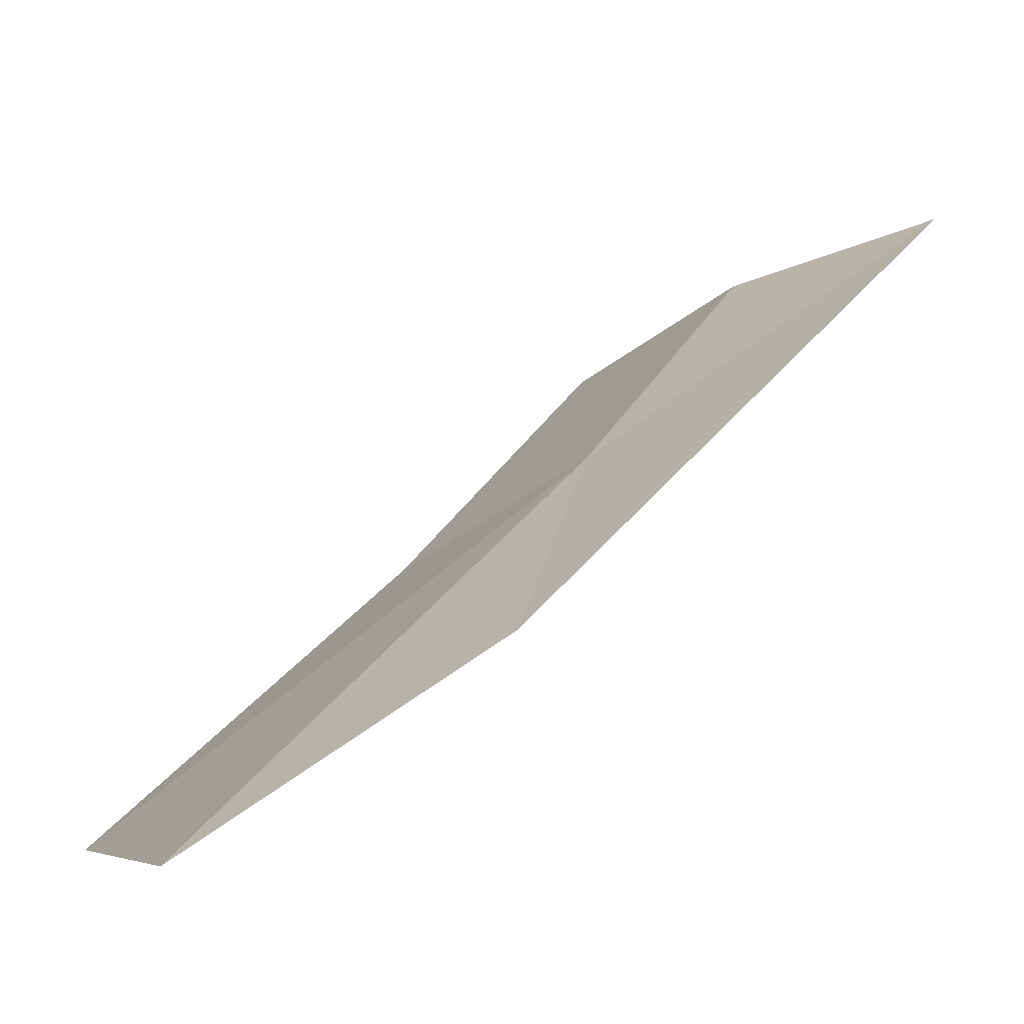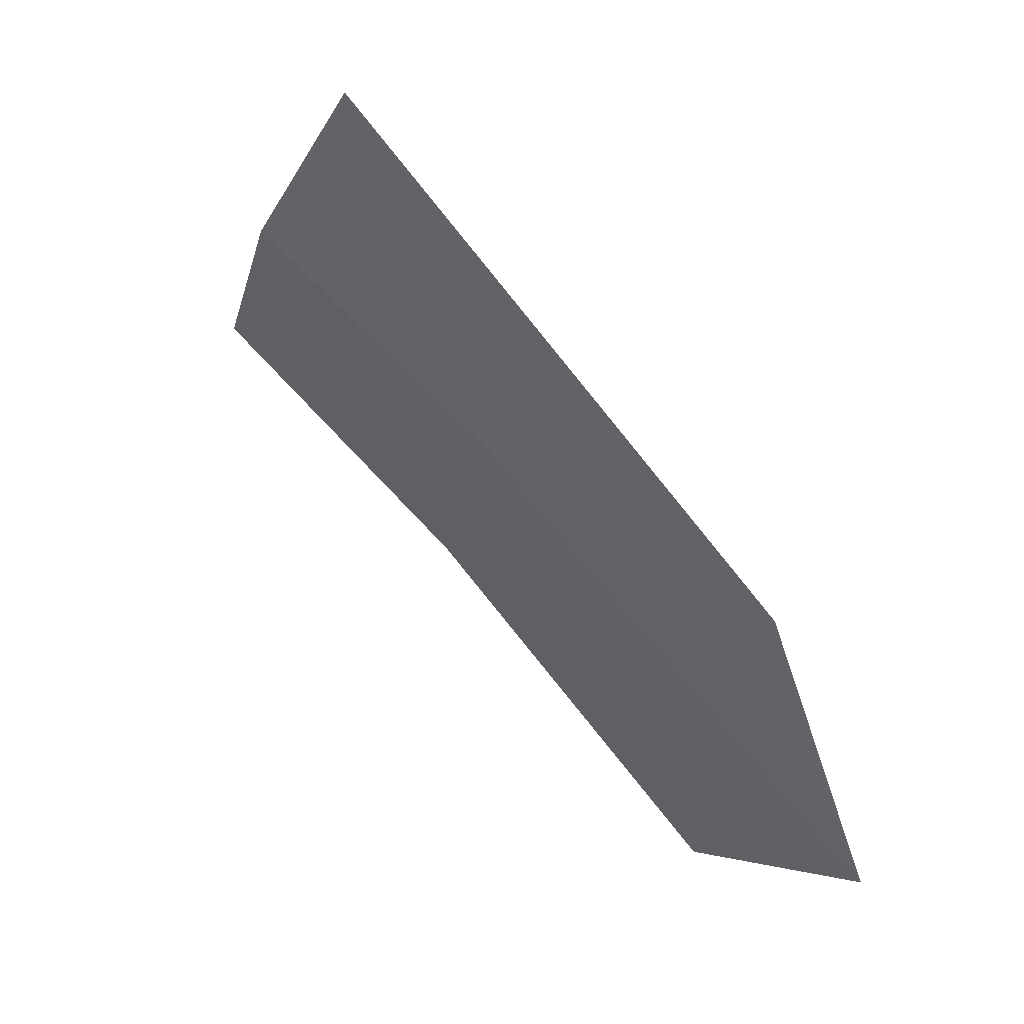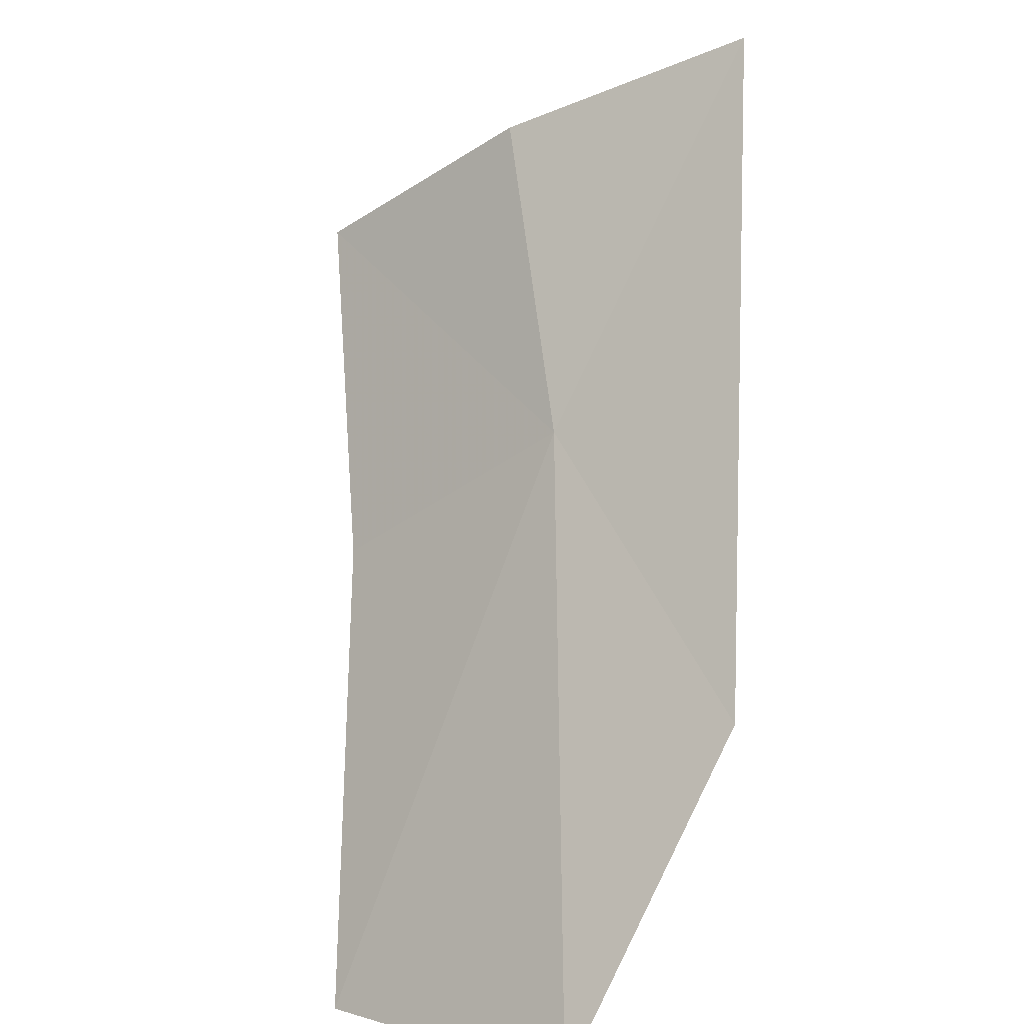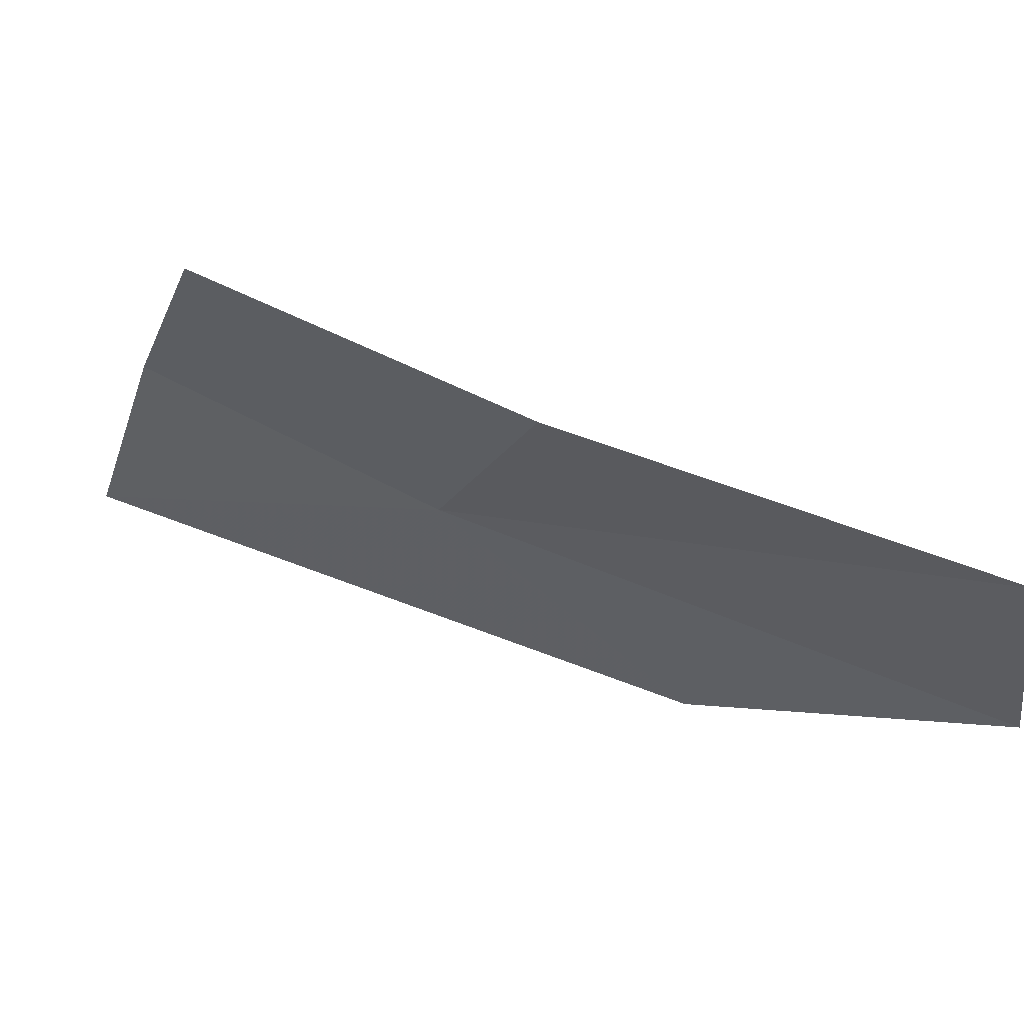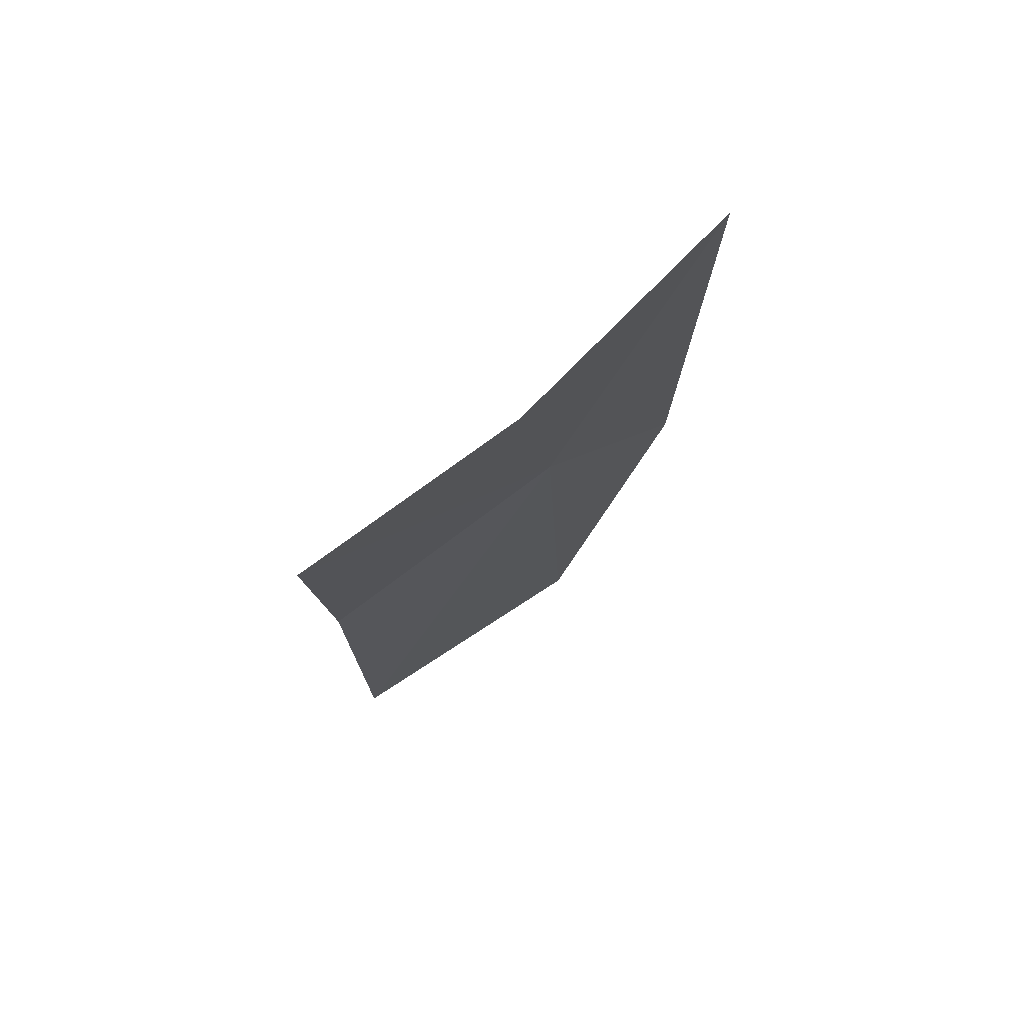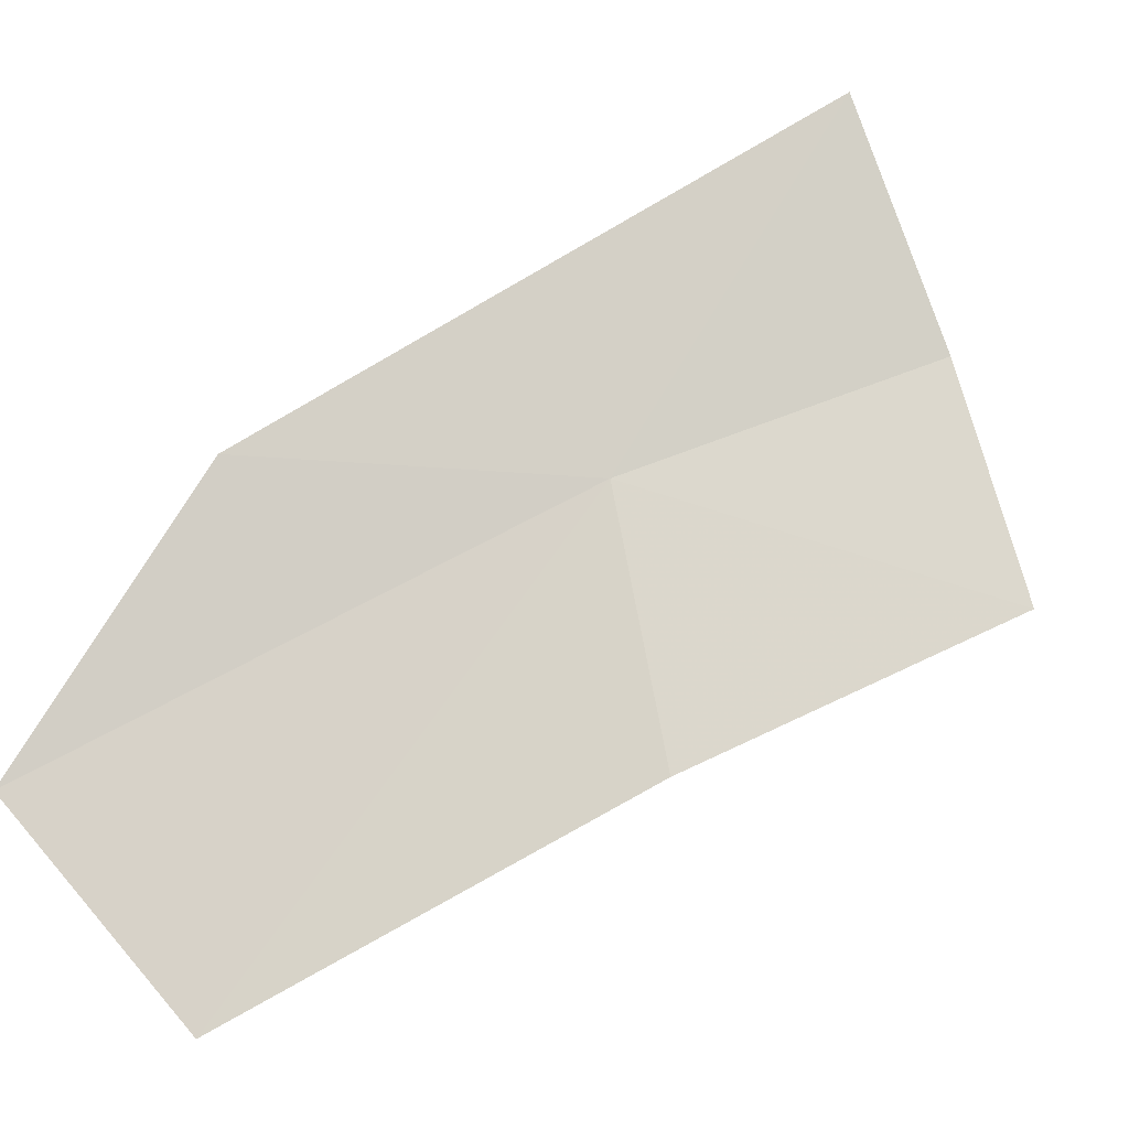
<metadata>
{"format":"obj","ext":"obj","renderer":"f3d","projection":"perspective","resolution":1024,"background":"white","views":[{"elev":30.3,"azim":-103.2,"up":"+Y"},{"elev":12.4,"azim":-156.7,"up":"+Z"},{"elev":64.0,"azim":-141.5,"up":"+Y"},{"elev":-62.6,"azim":112.1,"up":"+Y"},{"elev":36.6,"azim":111.3,"up":"+Z"},{"elev":-66.8,"azim":-26.4,"up":"+Y"}]}
</metadata>
<code>
v 20.19 -2.383 33.46
v 21.48 -2.069 34.7
v 20.53 -1.314 35.53
v 22.22 -2.994 33.97
v 20.95 -3.425 32.57
v 18.39 -2.238 32.65
v 19.41 -3.959 30.54
v 18.07 -3.086 30.86
f 1 2 3
f 1 4 2
f 1 5 4
f 1 3 6
f 1 7 5
f 1 6 8
f 1 8 7

</code>
